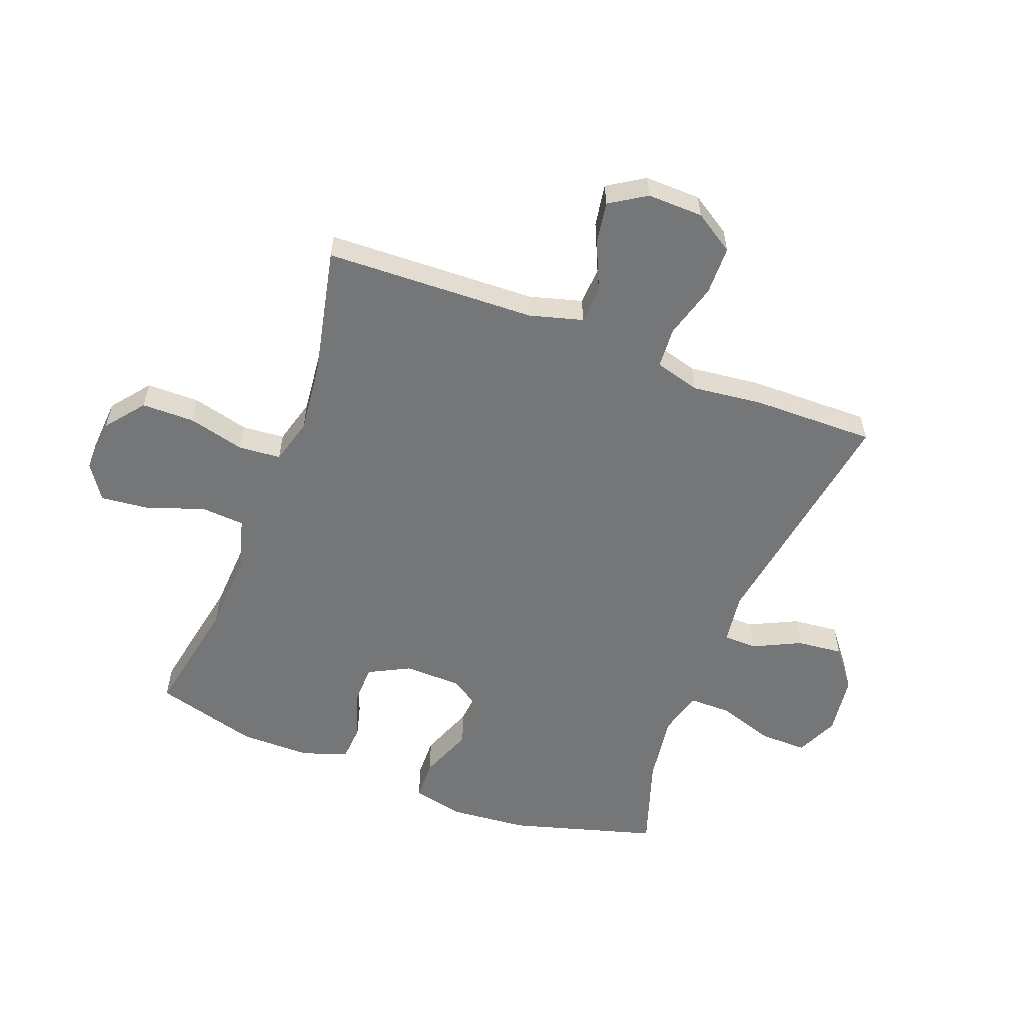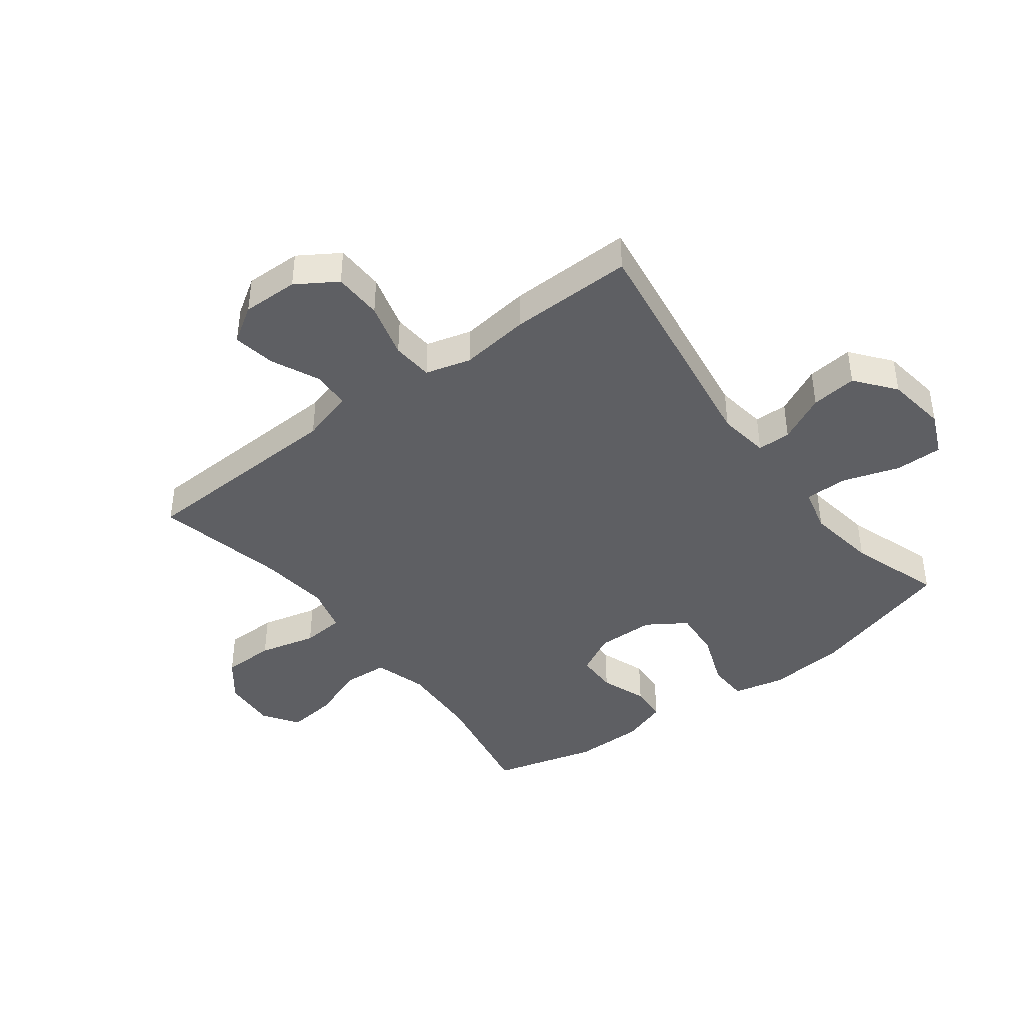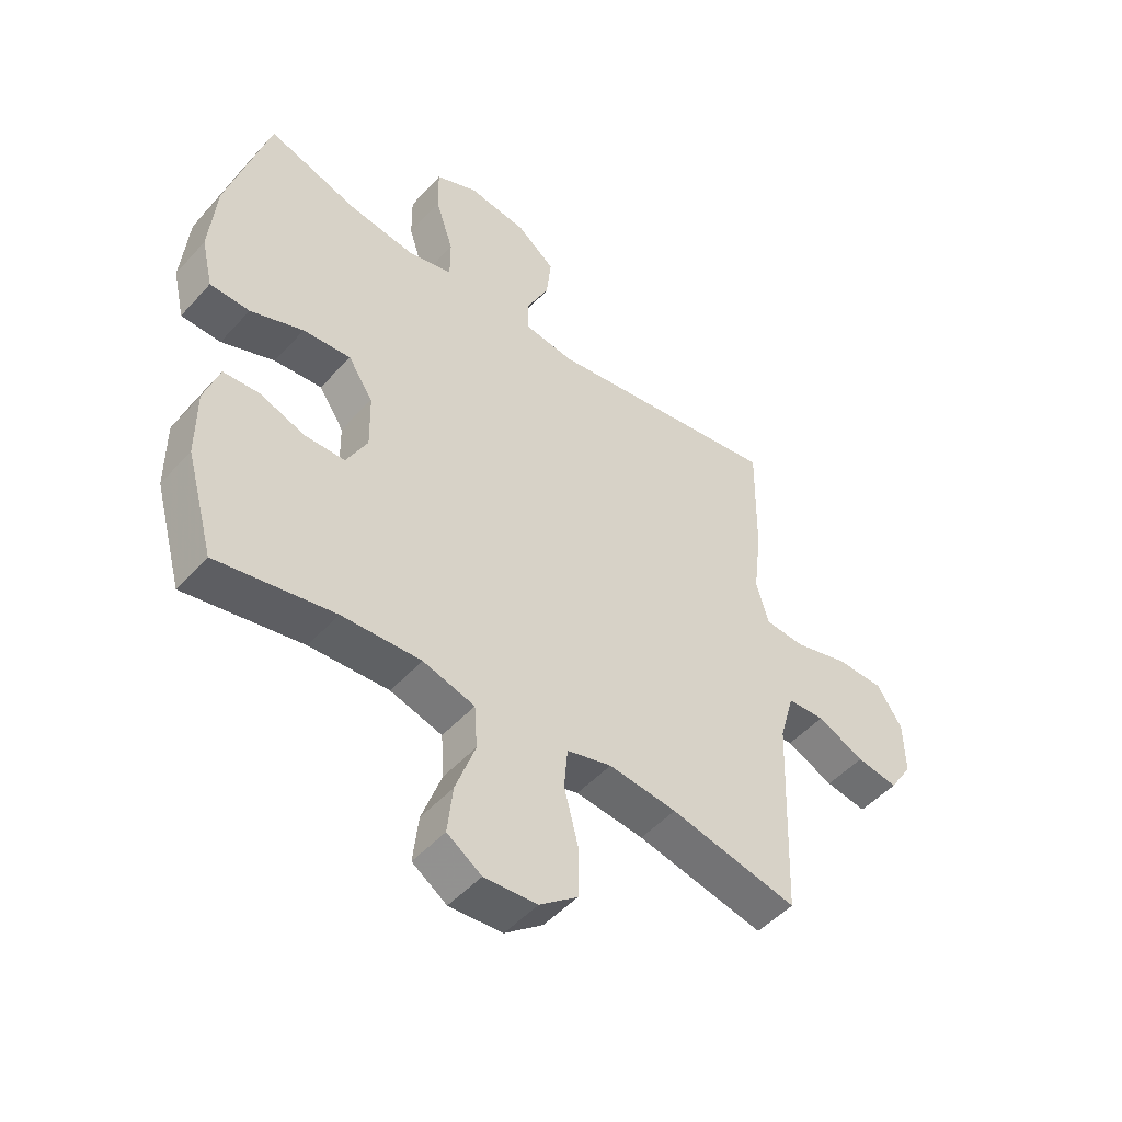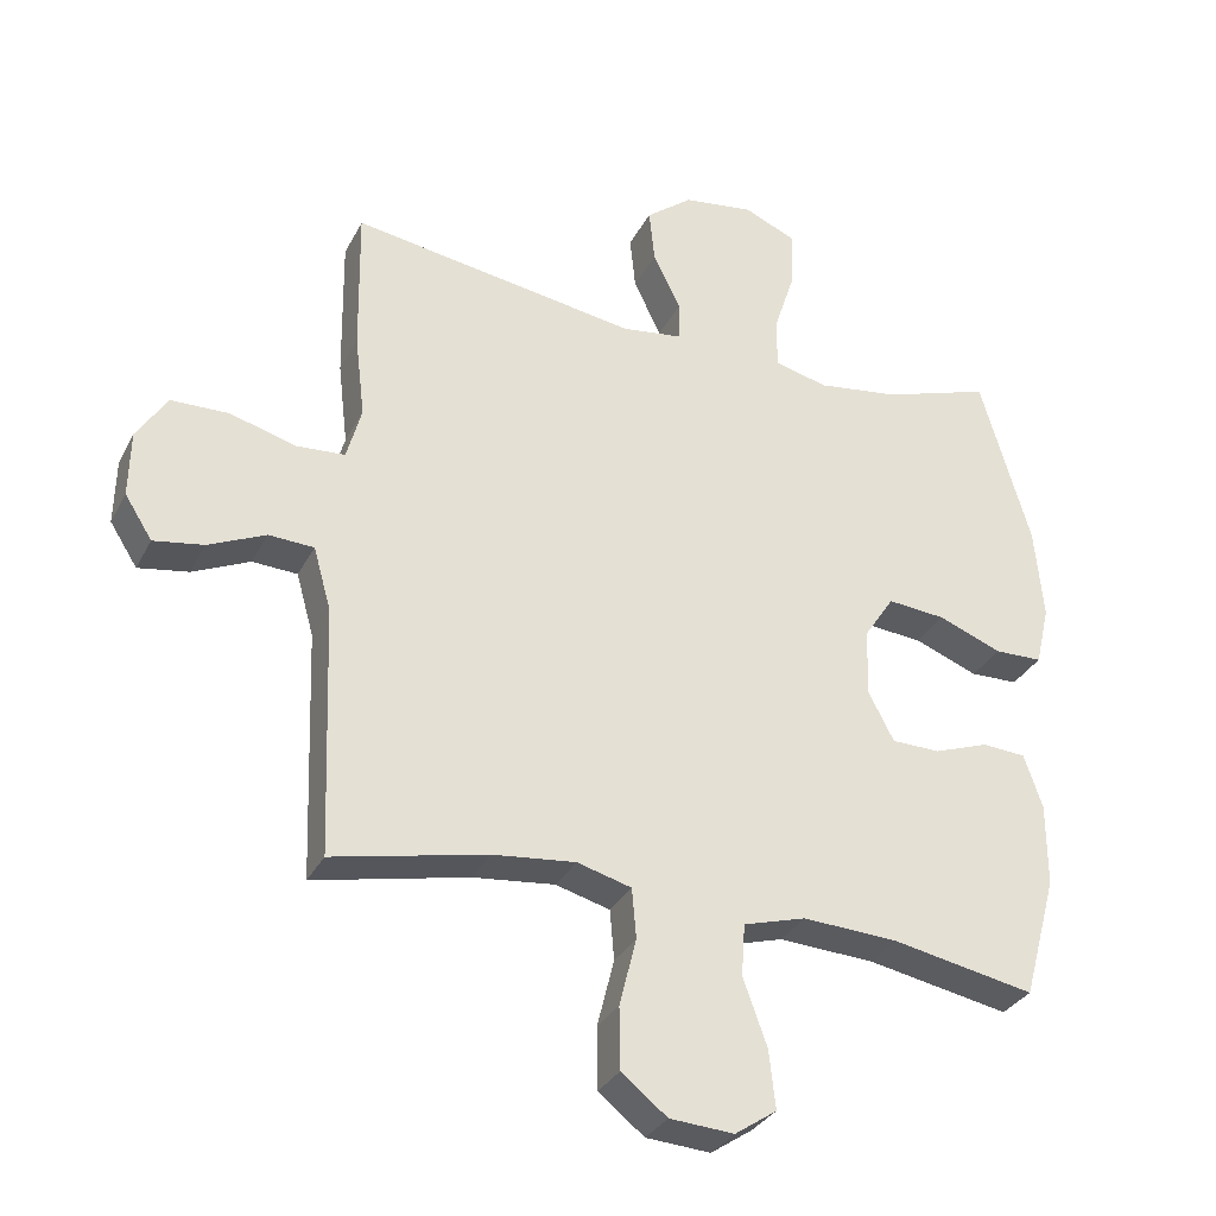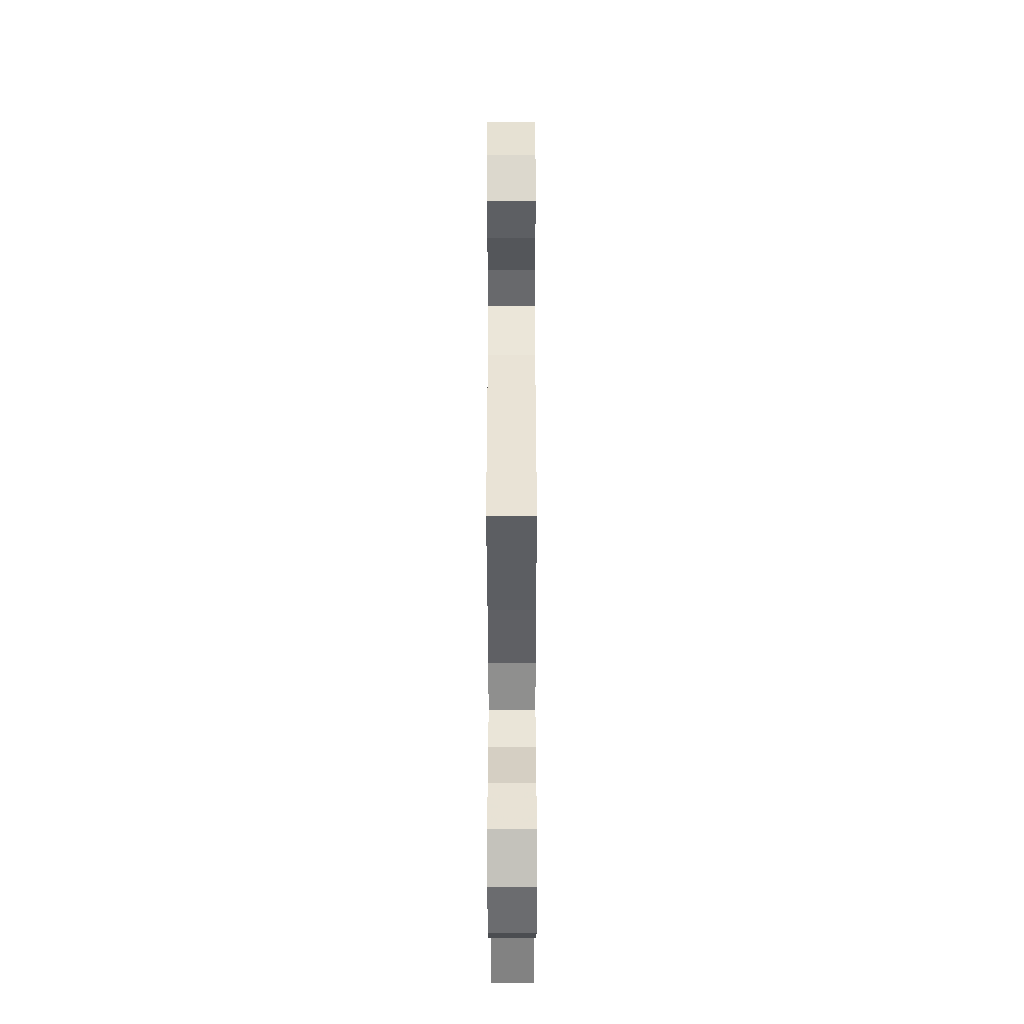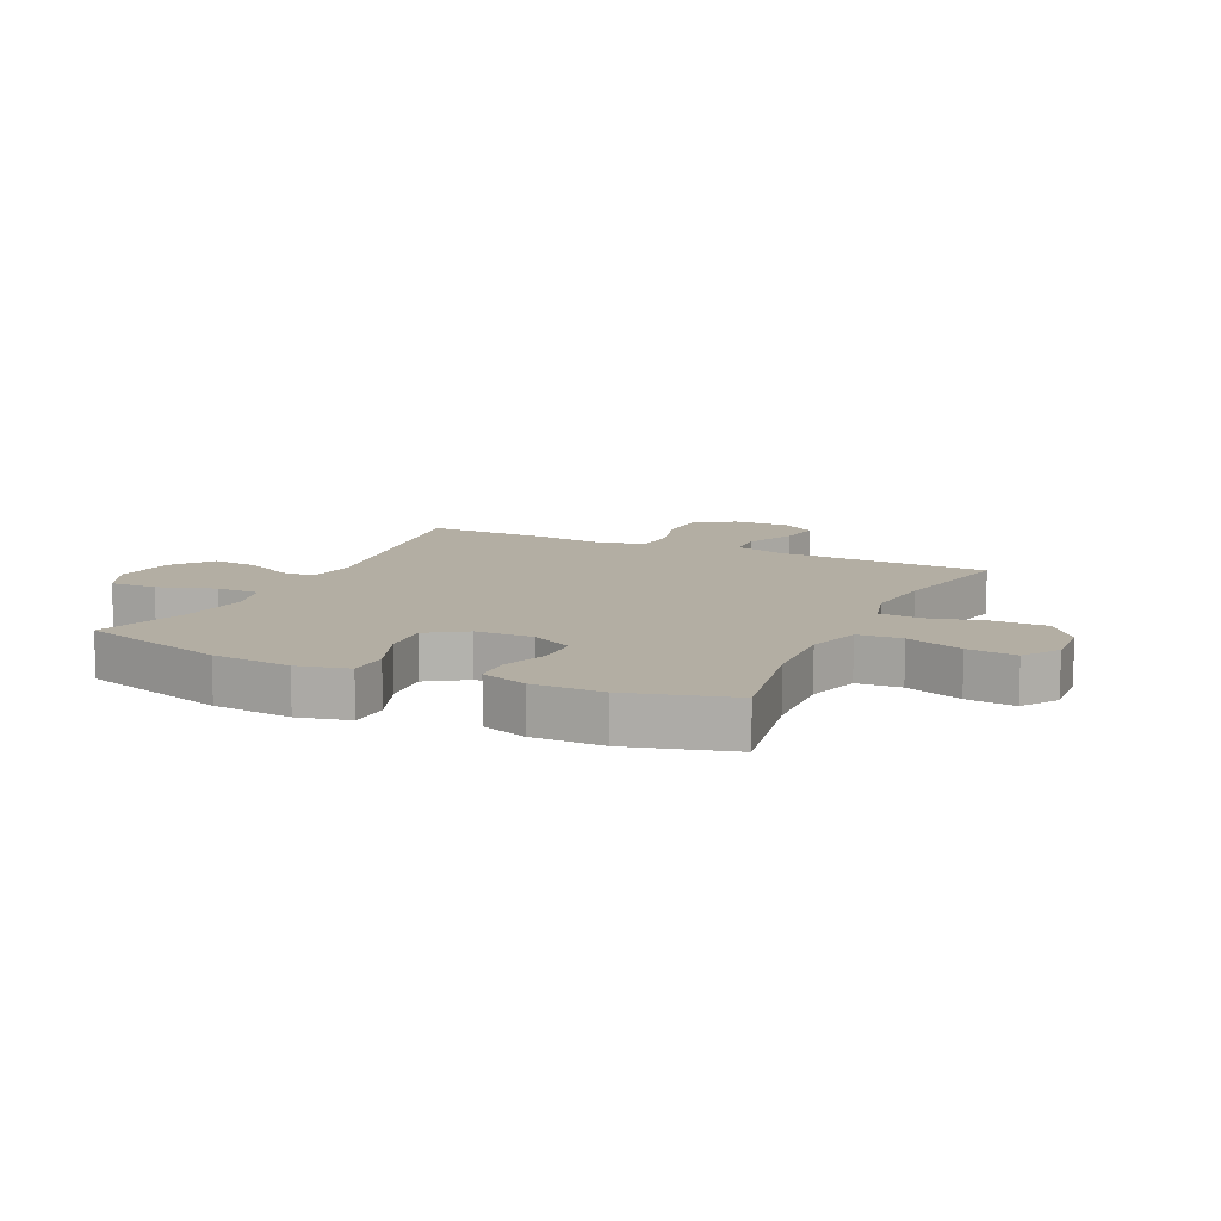
<metadata>
{"format":"obj","ext":"obj","renderer":"f3d","projection":"perspective","resolution":1024,"background":"white","views":[{"elev":-56.7,"azim":-111.0,"up":"+Y"},{"elev":-41.9,"azim":-52.8,"up":"+Y"},{"elev":-49.4,"azim":139.9,"up":"+Z"},{"elev":-31.9,"azim":-23.7,"up":"+Z"},{"elev":-50.0,"azim":-89.9,"up":"+Z"},{"elev":11.0,"azim":115.1,"up":"+Y"}]}
</metadata>
<code>
v -0.5 0.07 -0.5
v -0.513 0.07 -0.146
v -0.538 0.07 -0.057
v -0.602 0.07 -0.054
v -0.683 0.07 -0.091
v -0.754 0.07 -0.103
v -0.793 0.07 -0.042
v -0.791 0.07 0.052
v -0.748 0.07 0.119
v -0.666 0.07 0.121
v -0.573 0.07 0.095
v -0.504 0.07 0.1
v -0.483 0.07 0.176
v -0.497 0.07 0.293
v -0.5 0.07 0.5
v -0.093 0.07 0.438
v -0.007 0.07 0.45
v -0.006 0.07 0.506
v -0.045 0.07 0.586
v -0.053 0.07 0.663
v 0.013 0.07 0.715
v 0.114 0.07 0.729
v 0.186 0.07 0.697
v 0.185 0.07 0.618
v 0.154 0.07 0.523
v 0.154 0.07 0.451
v 0.229 0.07 0.432
v 0.346 0.07 0.449
v 0.5 0.07 0.5
v 0.571 0.07 0.255
v 0.583 0.07 0.123
v 0.563 0.07 0.037
v 0.495 0.07 0.035
v 0.404 0.07 0.07
v 0.322 0.07 0.077
v 0.279 0.07 0.012
v 0.277 0.07 -0.085
v 0.313 0.07 -0.154
v 0.382 0.07 -0.155
v 0.46 0.07 -0.127
v 0.522 0.07 -0.131
v 0.548 0.07 -0.208
v 0.548 0.07 -0.326
v 0.5 0.07 -0.5
v 0.298 0.07 -0.462
v 0.162 0.07 -0.455
v 0.073 0.07 -0.481
v 0.068 0.07 -0.555
v 0.102 0.07 -0.65
v 0.111 0.07 -0.732
v 0.052 0.07 -0.772
v -0.039 0.07 -0.766
v -0.104 0.07 -0.715
v -0.105 0.07 -0.627
v -0.081 0.07 -0.531
v -0.087 0.07 -0.46
v -0.164 0.07 -0.439
v -0.281 0.07 -0.452
v -0.5 0 -0.5
v -0.513 0 -0.146
v -0.538 0 -0.057
v -0.602 0 -0.054
v -0.683 0 -0.091
v -0.754 0 -0.103
v -0.793 0 -0.042
v -0.791 0 0.052
v -0.748 0 0.119
v -0.666 0 0.121
v -0.573 0 0.095
v -0.504 0 0.1
v -0.483 0 0.176
v -0.497 0 0.293
v -0.5 0 0.5
v -0.093 0 0.438
v -0.007 0 0.45
v -0.006 0 0.506
v -0.045 0 0.586
v -0.053 0 0.663
v 0.013 0 0.715
v 0.114 0 0.729
v 0.186 0 0.697
v 0.185 0 0.618
v 0.154 0 0.523
v 0.154 0 0.451
v 0.229 0 0.432
v 0.346 0 0.449
v 0.5 0 0.5
v 0.571 0 0.255
v 0.583 0 0.123
v 0.563 0 0.037
v 0.495 0 0.035
v 0.404 0 0.07
v 0.322 0 0.077
v 0.279 0 0.012
v 0.277 0 -0.085
v 0.313 0 -0.154
v 0.382 0 -0.155
v 0.46 0 -0.127
v 0.522 0 -0.131
v 0.548 0 -0.208
v 0.548 0 -0.326
v 0.5 0 -0.5
v 0.298 0 -0.462
v 0.162 0 -0.455
v 0.073 0 -0.481
v 0.068 0 -0.555
v 0.102 0 -0.65
v 0.111 0 -0.732
v 0.052 0 -0.772
v -0.039 0 -0.766
v -0.104 0 -0.715
v -0.105 0 -0.627
v -0.081 0 -0.531
v -0.087 0 -0.46
v -0.164 0 -0.439
v -0.281 0 -0.452
f 53 54 55
f 52 53 55
f 51 52 55
f 50 51 55
f 49 50 55
f 48 49 55
f 47 48 55 56
f 46 47 56 57
f 43 44 45
f 42 43 45
f 41 42 45
f 40 41 45
f 39 40 45
f 38 39 45 46
f 37 38 46 57
f 32 33 34
f 31 32 34
f 30 31 34
f 29 30 34
f 28 29 34
f 27 28 34 35
f 26 27 35 36
f 23 24 25
f 22 23 25
f 21 22 25
f 20 21 25
f 19 20 25
f 18 19 25
f 17 18 25 26
f 37 57 58
f 36 37 58
f 26 36 58
f 17 26 58
f 16 17 58
f 9 10 11
f 8 9 11
f 7 8 11
f 6 7 11
f 5 6 11
f 4 5 11
f 3 4 11 12
f 2 3 12 13
f 58 1 2 13
f 15 16 58
f 14 15 58
f 13 14 58
f 113 112 111
f 113 111 110
f 113 110 109
f 113 109 108
f 113 108 107
f 113 107 106
f 114 113 106 105
f 115 114 105 104
f 103 102 101
f 103 101 100
f 103 100 99
f 103 99 98
f 103 98 97
f 104 103 97 96
f 115 104 96 95
f 92 91 90
f 92 90 89
f 92 89 88
f 92 88 87
f 92 87 86
f 93 92 86 85
f 94 93 85 84
f 83 82 81
f 83 81 80
f 83 80 79
f 83 79 78
f 83 78 77
f 83 77 76
f 84 83 76 75
f 116 115 95
f 116 95 94
f 116 94 84
f 116 84 75
f 116 75 74
f 69 68 67
f 69 67 66
f 69 66 65
f 69 65 64
f 69 64 63
f 69 63 62
f 70 69 62 61
f 71 70 61 60
f 71 60 59 116
f 116 74 73
f 116 73 72
f 116 72 71
f 1 59 60 2
f 2 60 61 3
f 3 61 62 4
f 4 62 63 5
f 5 63 64 6
f 6 64 65 7
f 7 65 66 8
f 8 66 67 9
f 9 67 68 10
f 10 68 69 11
f 11 69 70 12
f 12 70 71 13
f 13 71 72 14
f 14 72 73 15
f 15 73 74 16
f 16 74 75 17
f 17 75 76 18
f 18 76 77 19
f 19 77 78 20
f 20 78 79 21
f 21 79 80 22
f 22 80 81 23
f 23 81 82 24
f 24 82 83 25
f 25 83 84 26
f 26 84 85 27
f 27 85 86 28
f 28 86 87 29
f 29 87 88 30
f 30 88 89 31
f 31 89 90 32
f 32 90 91 33
f 33 91 92 34
f 34 92 93 35
f 35 93 94 36
f 36 94 95 37
f 37 95 96 38
f 38 96 97 39
f 39 97 98 40
f 40 98 99 41
f 41 99 100 42
f 42 100 101 43
f 43 101 102 44
f 44 102 103 45
f 45 103 104 46
f 46 104 105 47
f 47 105 106 48
f 48 106 107 49
f 49 107 108 50
f 50 108 109 51
f 51 109 110 52
f 52 110 111 53
f 53 111 112 54
f 54 112 113 55
f 55 113 114 56
f 56 114 115 57
f 57 115 116 58
f 58 116 59 1

</code>
